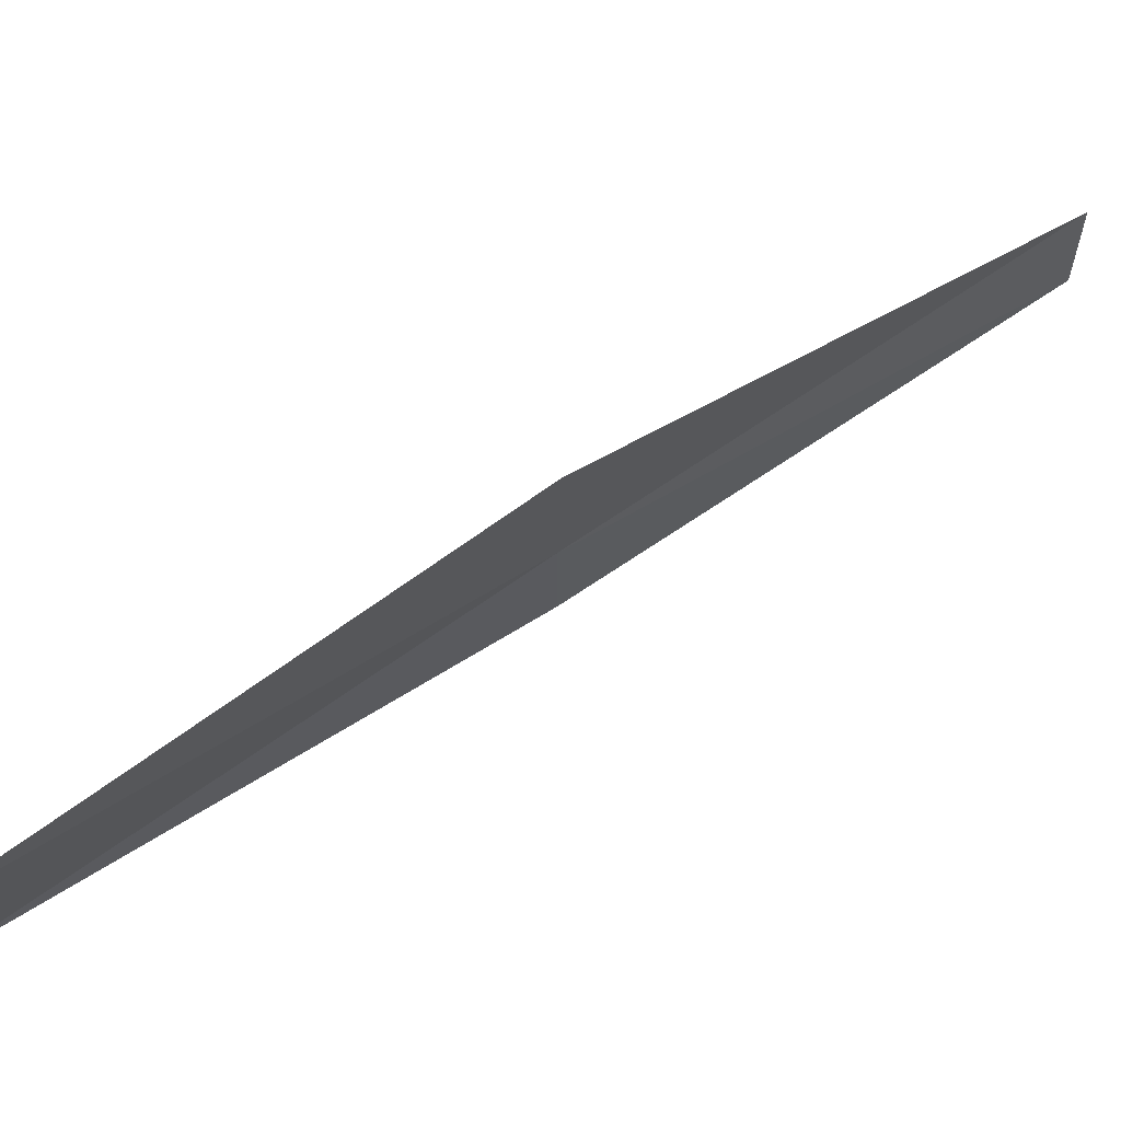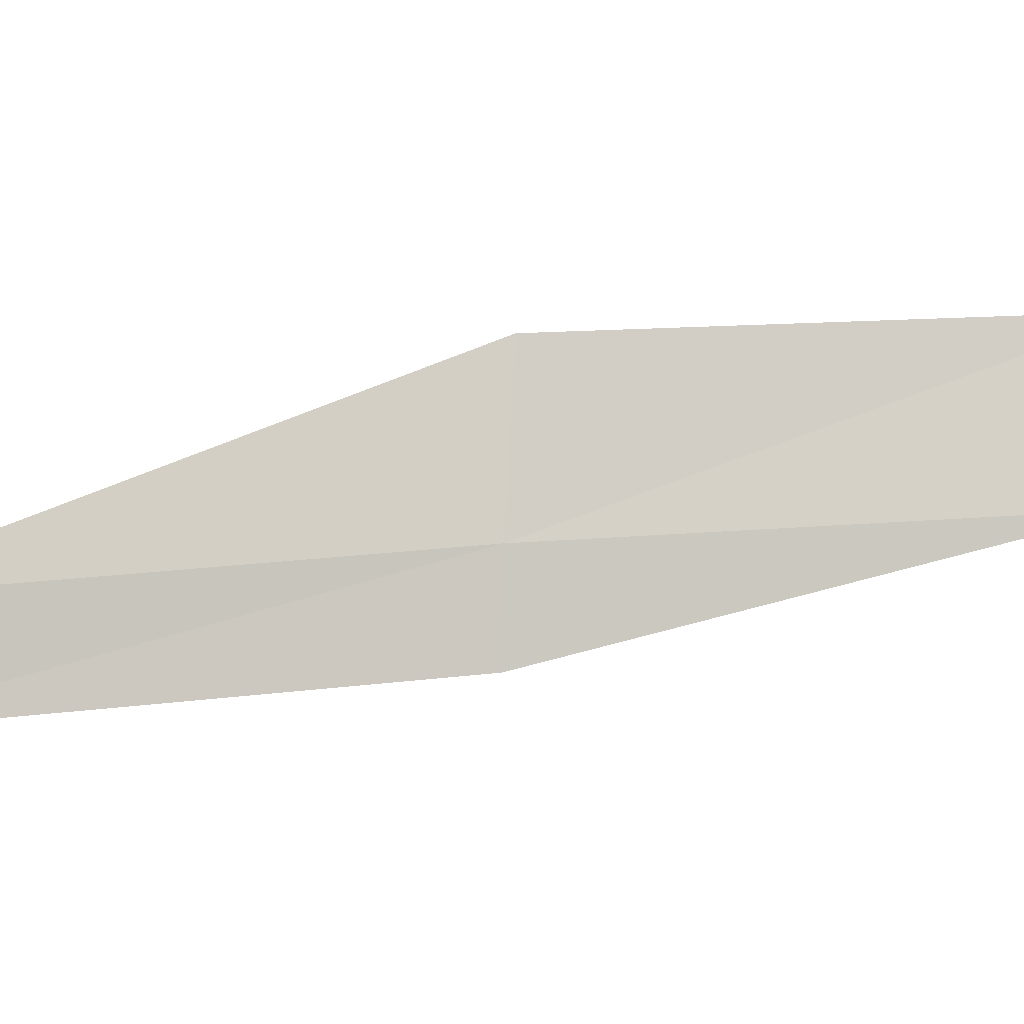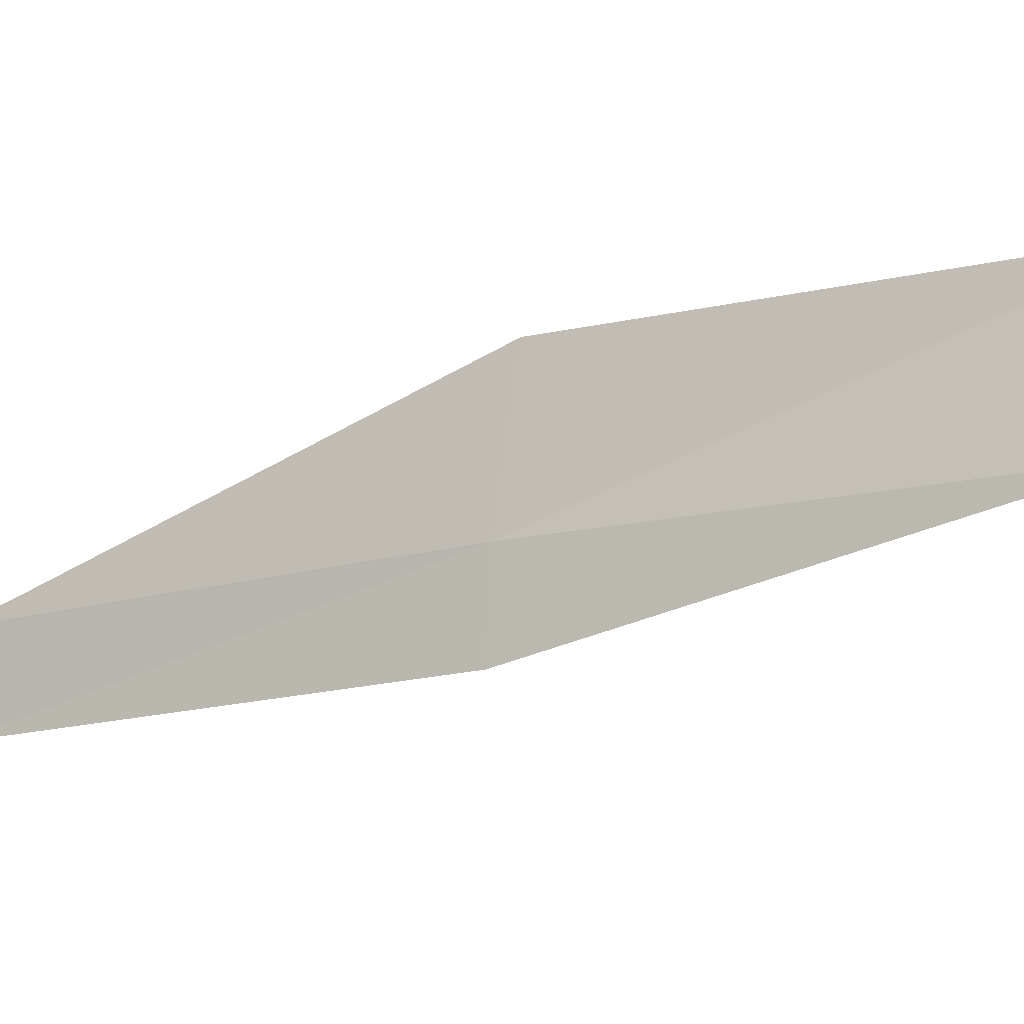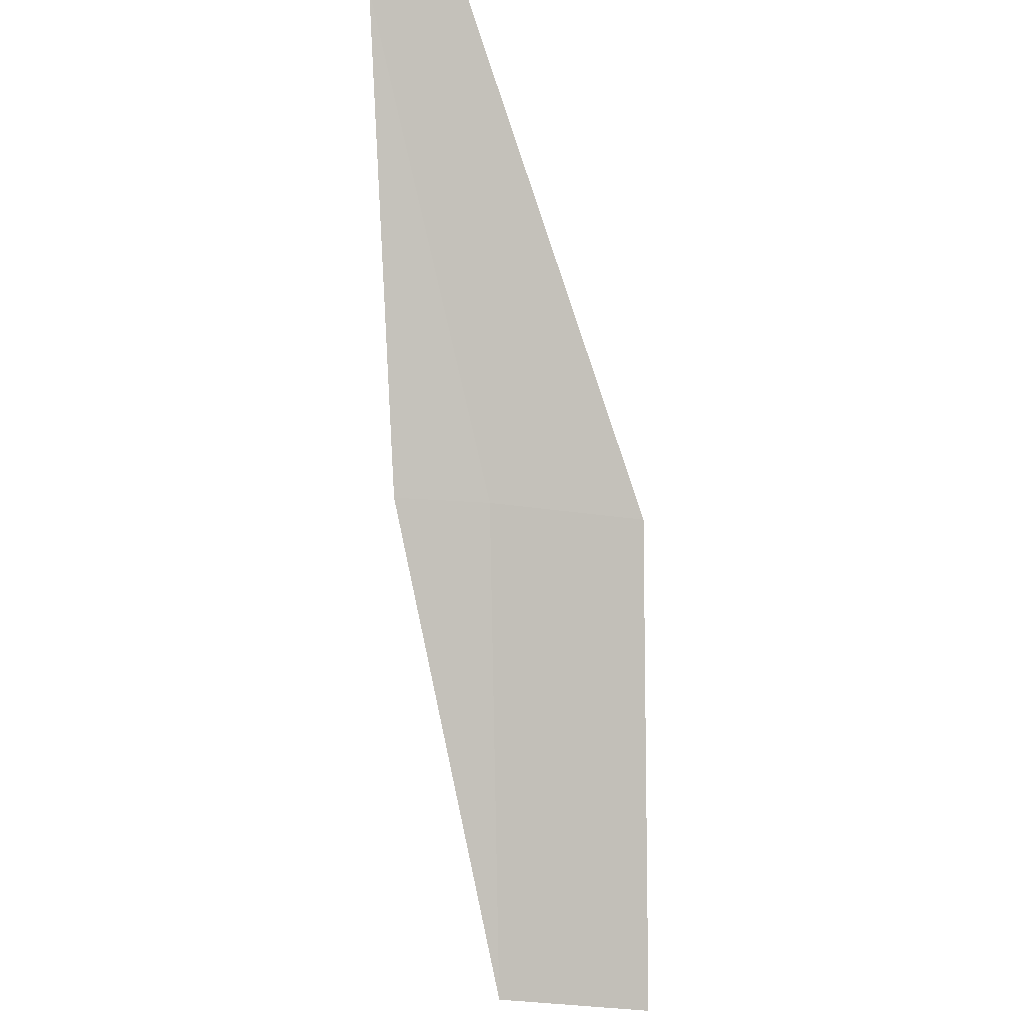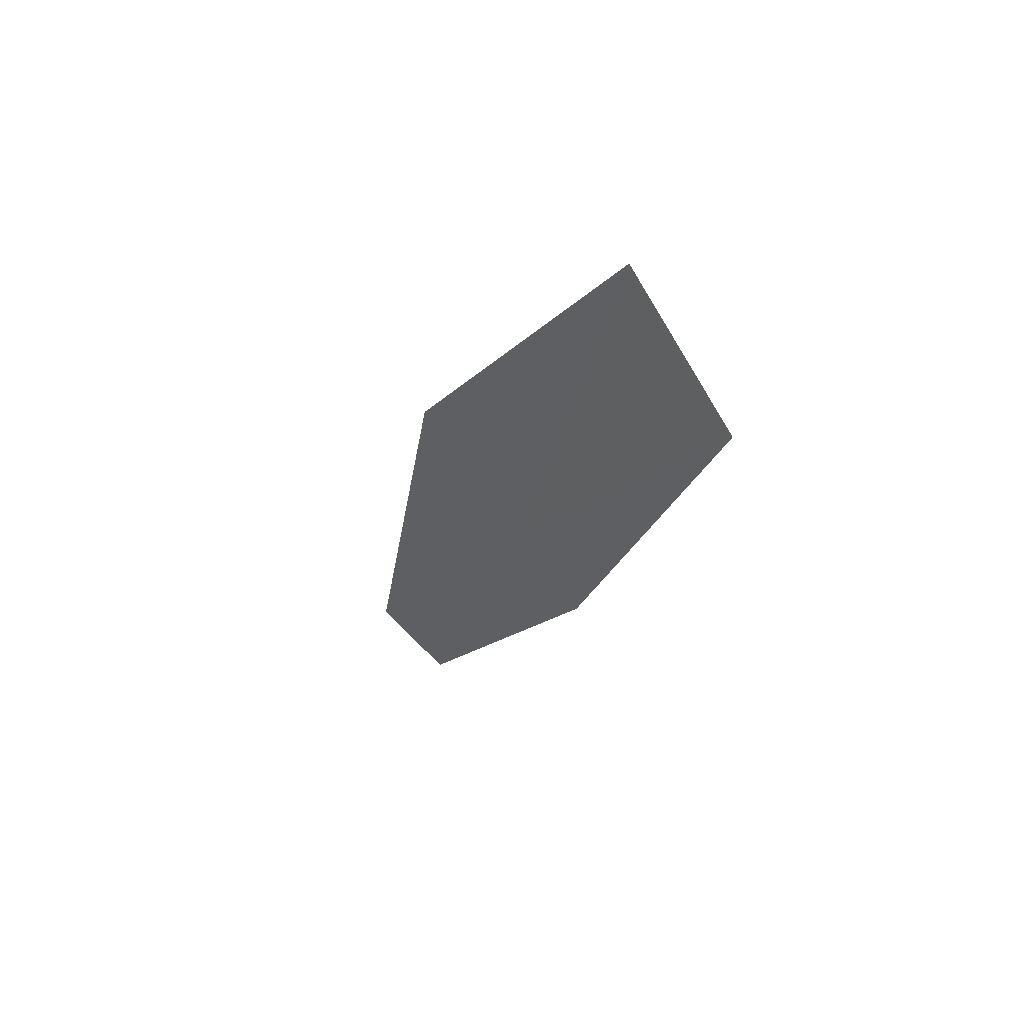
<metadata>
{"format":"obj","ext":"obj","renderer":"f3d","projection":"perspective","resolution":1024,"background":"white","views":[{"elev":63.4,"azim":-96.7,"up":"+Y"},{"elev":-0.2,"azim":110.1,"up":"+Y"},{"elev":-8.1,"azim":149.3,"up":"+Y"},{"elev":-28.3,"azim":86.3,"up":"+Z"},{"elev":-75.9,"azim":-136.4,"up":"+Z"}]}
</metadata>
<code>
v 2.912 22.95 12
v 1.55 23.8 10
v 1.707 23.08 10
v 2.934 22.51 12
v 2.794 23.69 12
v 4.108 22.33 14
v 4.11 22.77 14
f 1 3 2
f 1 4 3
f 1 2 5
f 1 6 4
f 1 7 6
f 1 5 7

</code>
